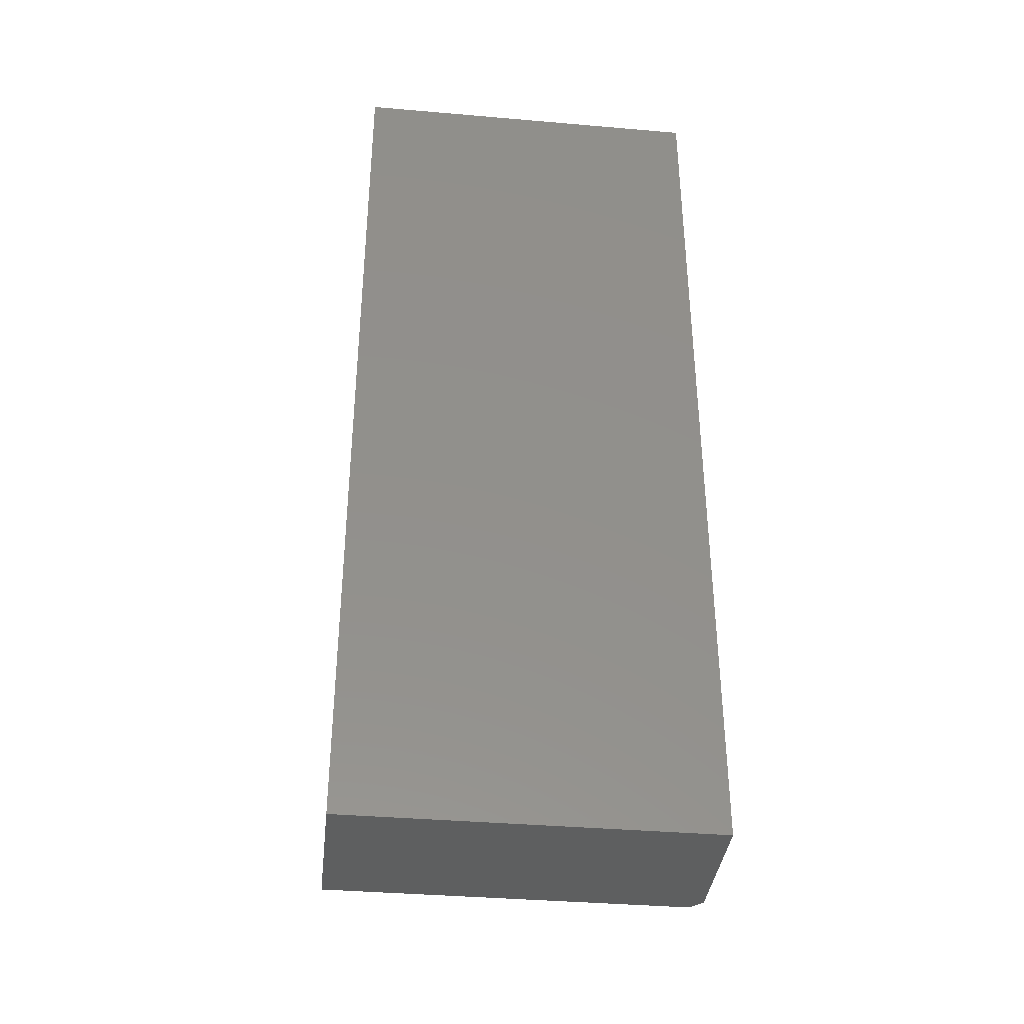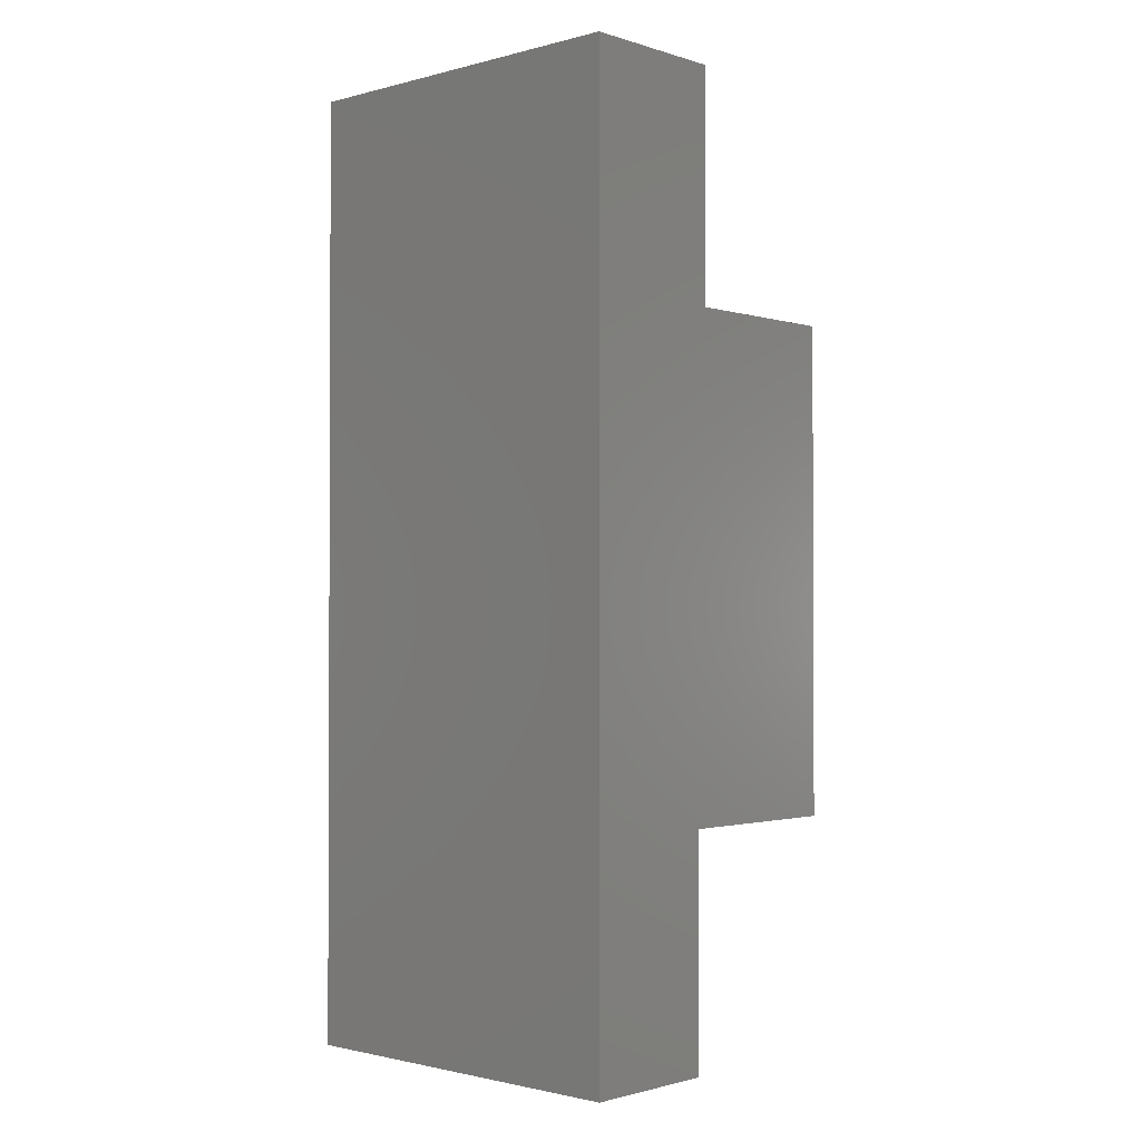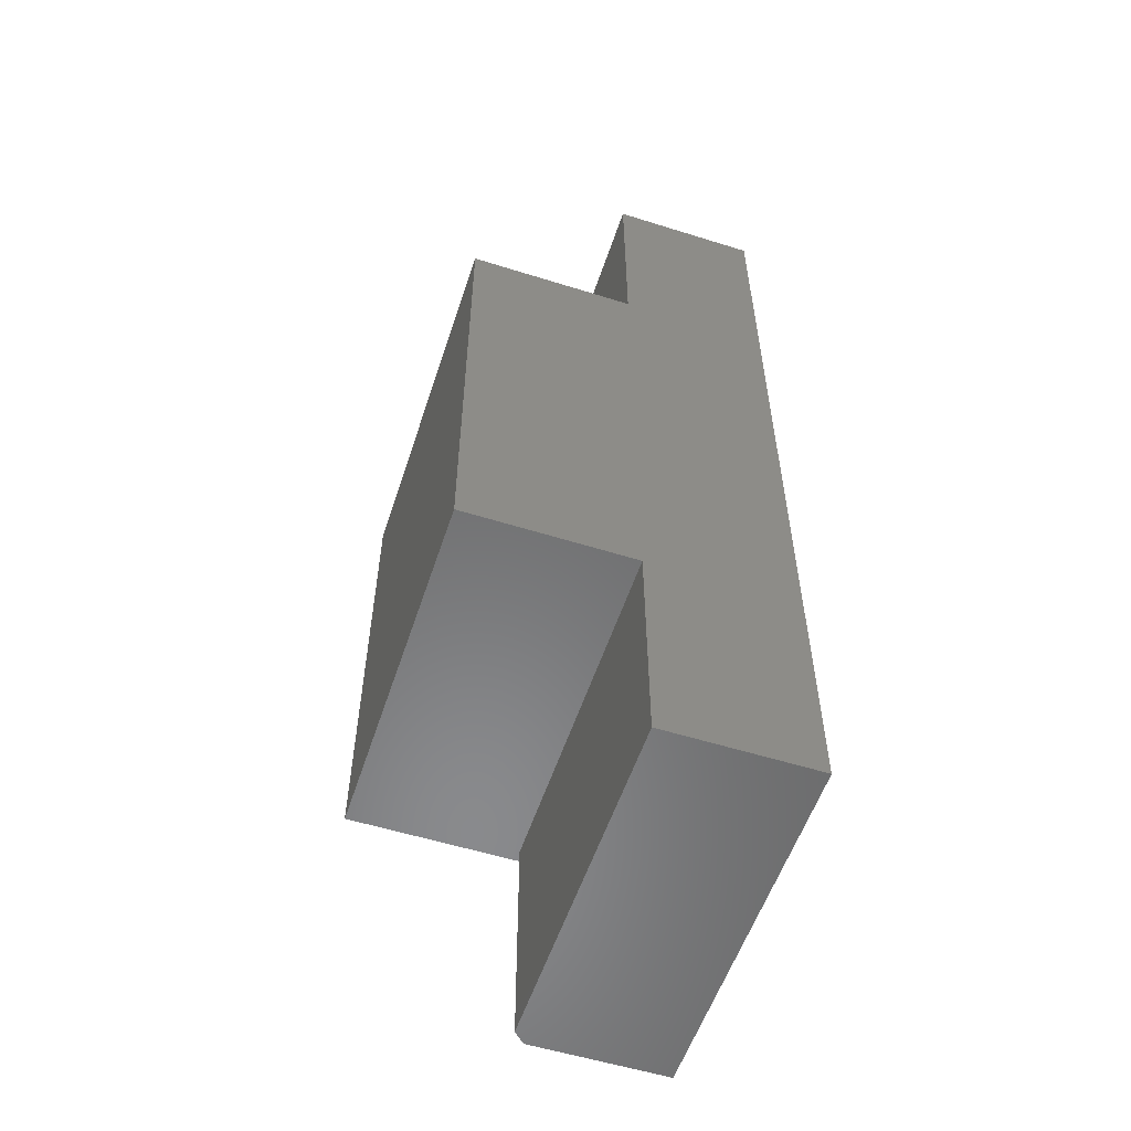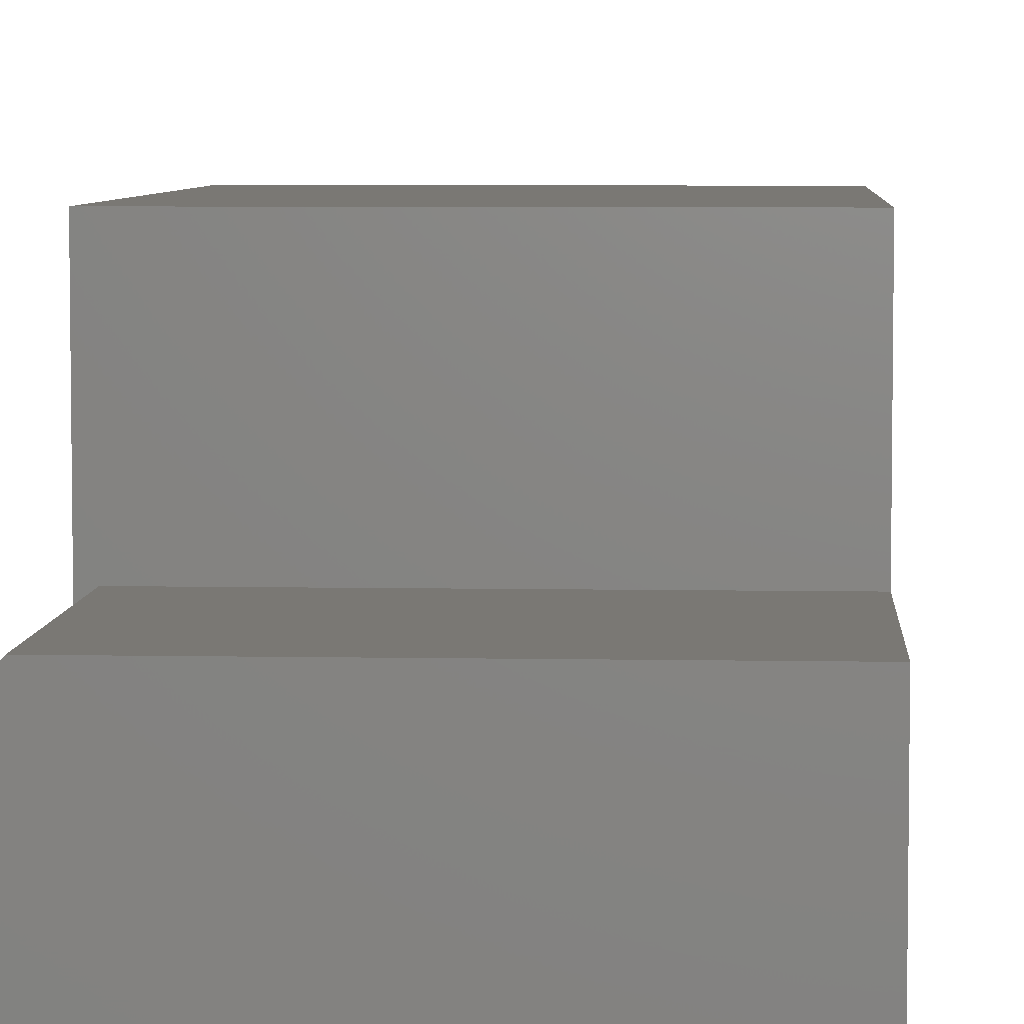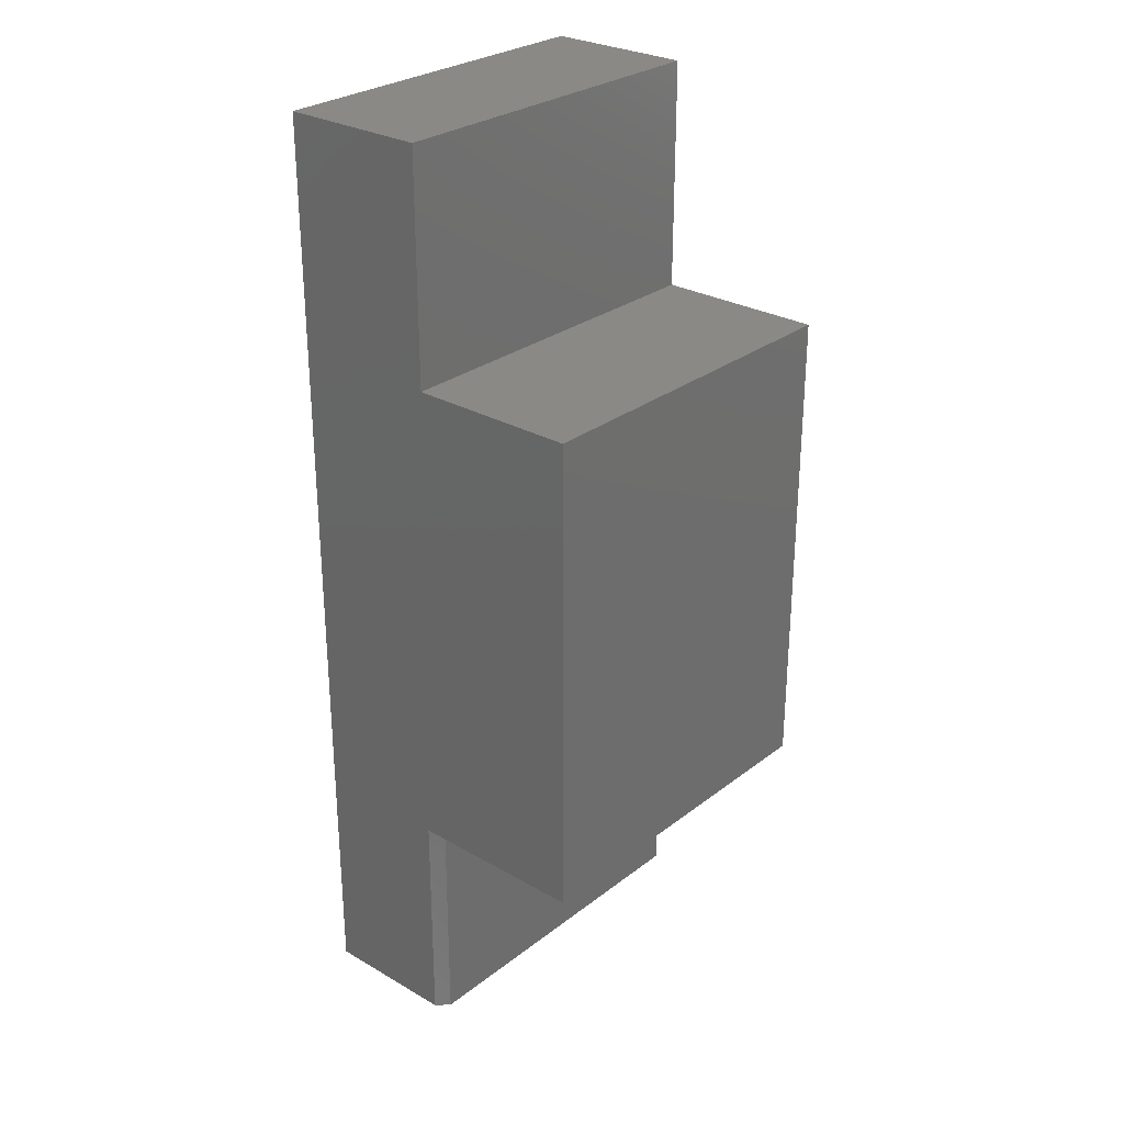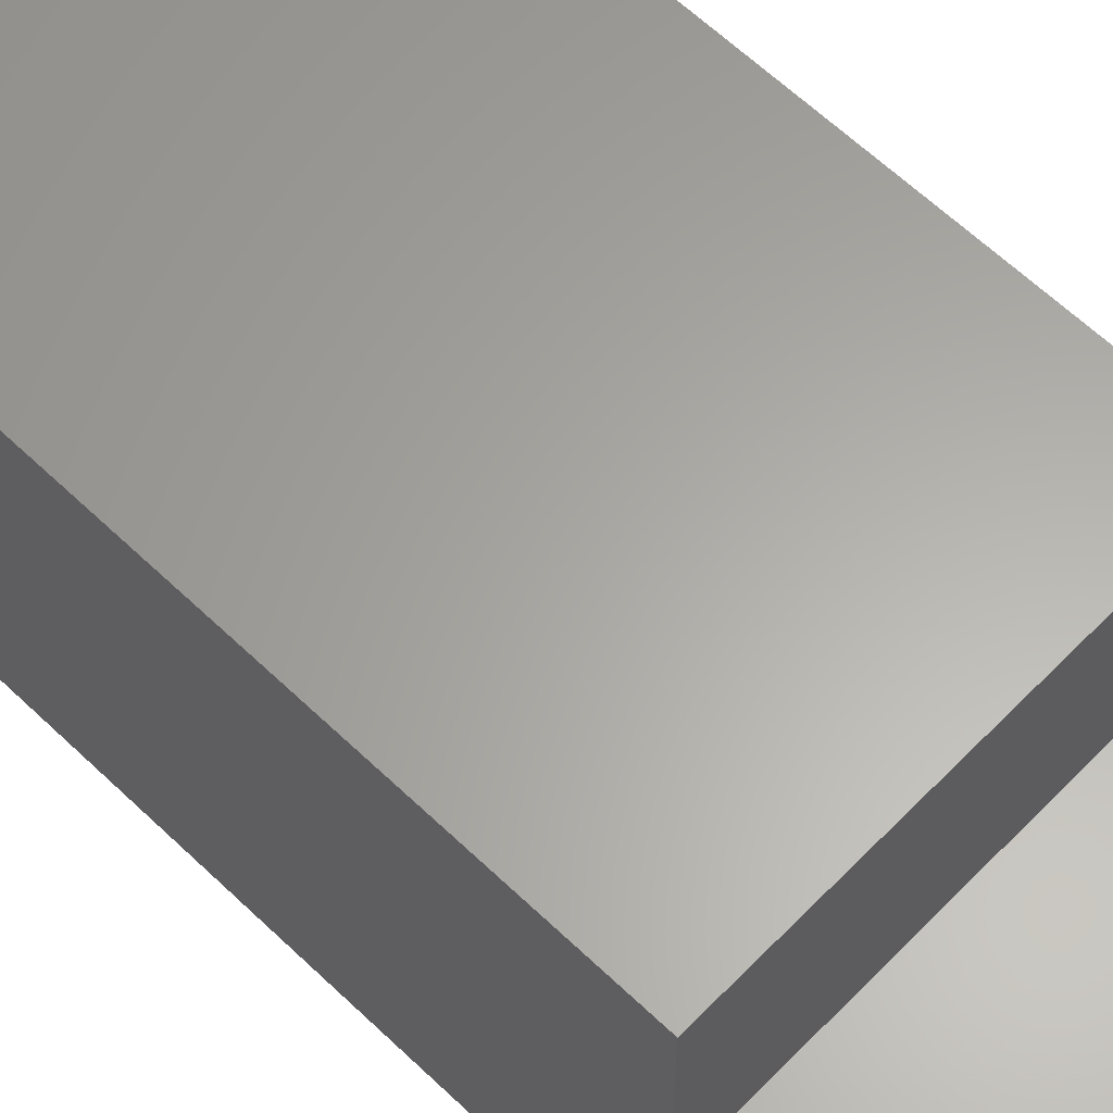
<metadata>
{"format":"stl","ext":"stl","renderer":"f3d","projection":"perspective","resolution":1024,"background":"white","views":[{"elev":-37.6,"azim":173.7,"up":"+Y"},{"elev":-1.5,"azim":-137.2,"up":"+Y"},{"elev":-55.9,"azim":71.8,"up":"+Y"},{"elev":5.7,"azim":3.4,"up":"+Z"},{"elev":28.2,"azim":-49.0,"up":"+Y"},{"elev":62.4,"azim":-45.9,"up":"+Z"}]}
</metadata>
<code>
# stl→obj: 22 verts, 40 faces
v 0.4844 -0.3263 -0.01382
v -2.352e-17 -0.3263 -0.01382
v 0.4844 -0.4455 -0.01382
v -2.352e-17 -0.4455 -0.01382
v -1.016e-17 -0.4455 -0.2545
v -2.352e-17 -0.008553 -0.01382
v -2.352e-17 0.2033 -0.01382
v -1.102e-17 0.2033 -0.2389
v -1.102e-17 0.5078 -0.2389
v 4.275e-33 0.5078 -0.4375
v 0 -0.75 -0.4375
v -1.016e-17 -0.75 -0.2545
v 0.4844 -0.75 -0.4375
v 0.4844 -0.75 -0.2389
v 0.01562 -0.75 -0.2389
v 0.4844 -0.4455 -0.2389
v 0.01562 -0.4455 -0.2389
v 0.4844 0.5078 -0.4375
v 0.4844 0.5078 -0.2389
v 0.4844 0.2033 -0.2389
v 0.4844 0.2033 -0.01382
v 0.4844 -0.008553 -0.01382
f 1 2 3
f 3 2 4
f 5 4 2
f 5 2 6
f 5 6 7
f 5 7 8
f 5 8 9
f 5 9 10
f 5 10 11
f 5 11 12
f 13 14 11
f 11 14 15
f 11 15 12
f 16 17 14
f 14 17 15
f 16 3 17
f 17 3 4
f 17 4 5
f 10 9 18
f 18 9 19
f 17 5 15
f 15 5 12
f 16 20 21
f 16 21 22
f 16 22 1
f 16 1 3
f 13 18 19
f 13 19 20
f 13 20 16
f 13 16 14
f 22 6 1
f 1 6 2
f 21 7 22
f 22 7 6
f 8 7 20
f 20 7 21
f 19 9 20
f 20 9 8
f 13 11 18
f 18 11 10

</code>
